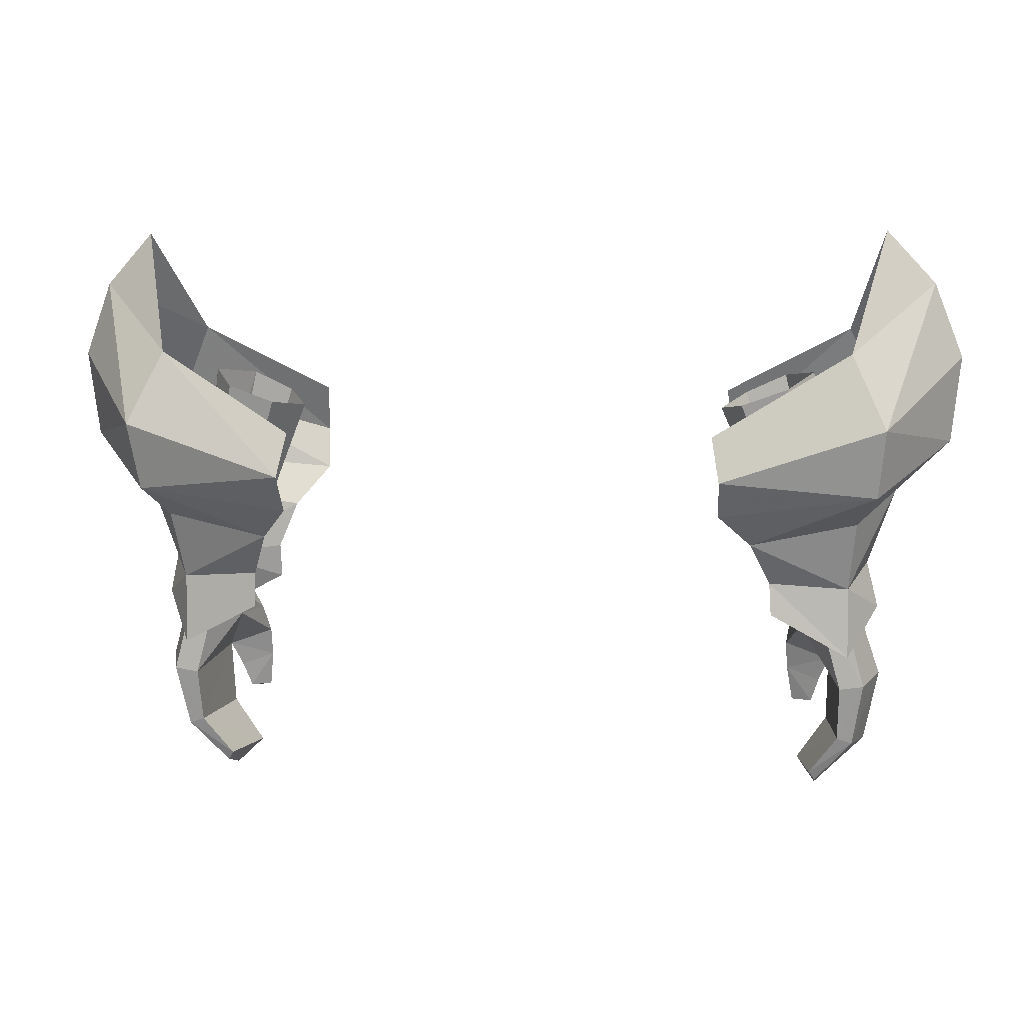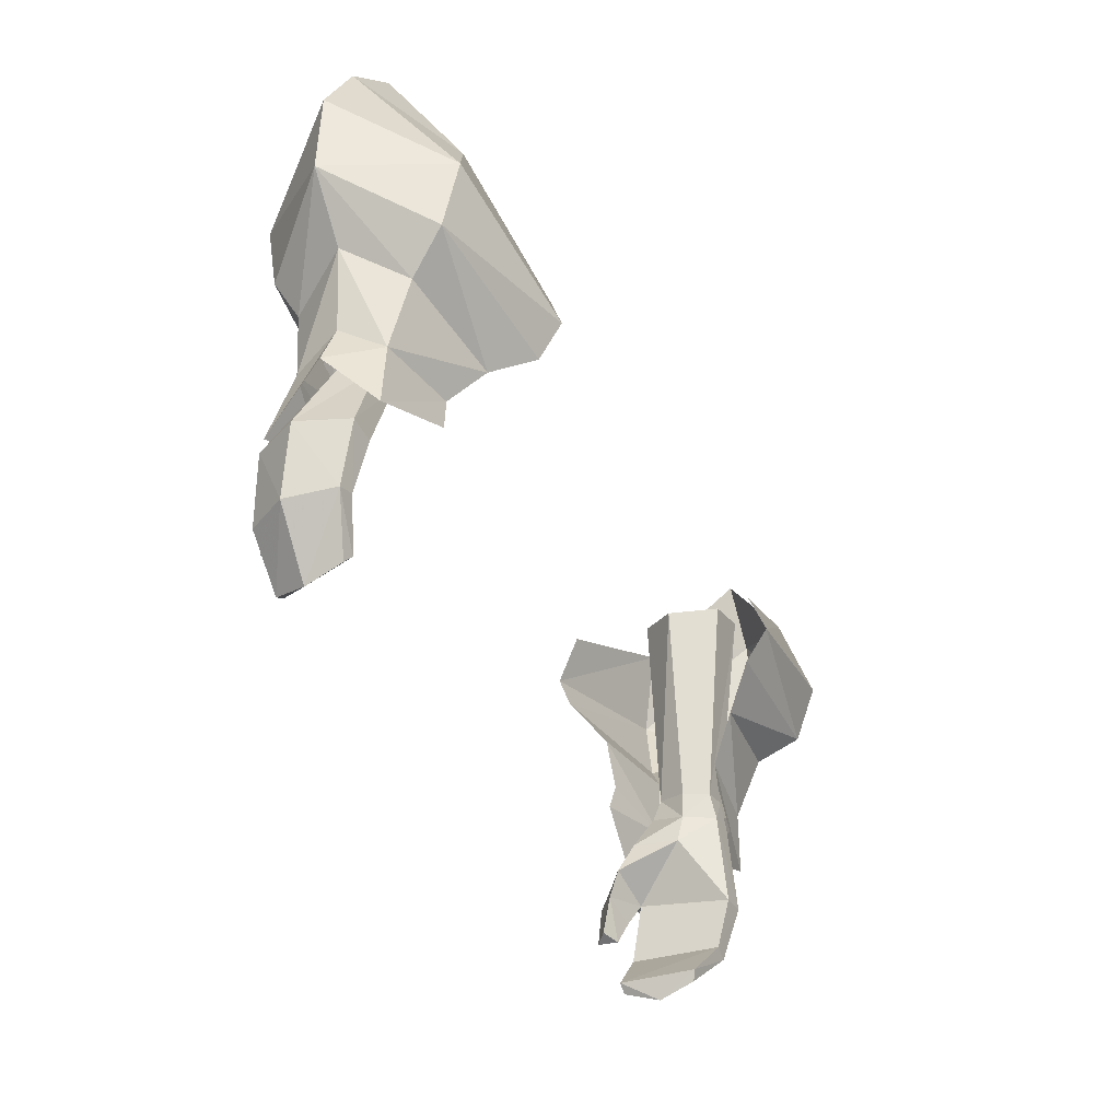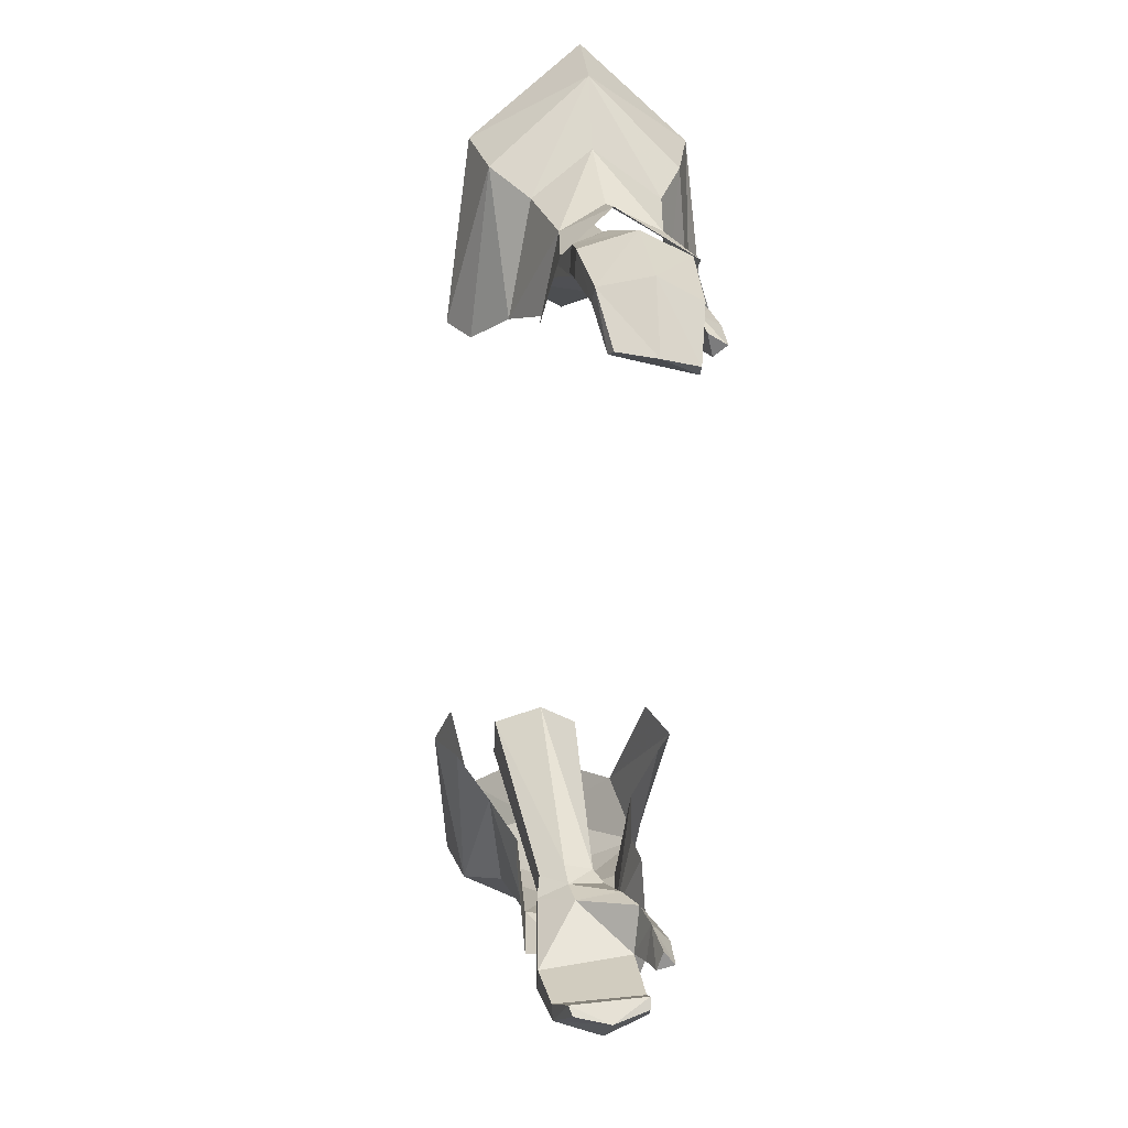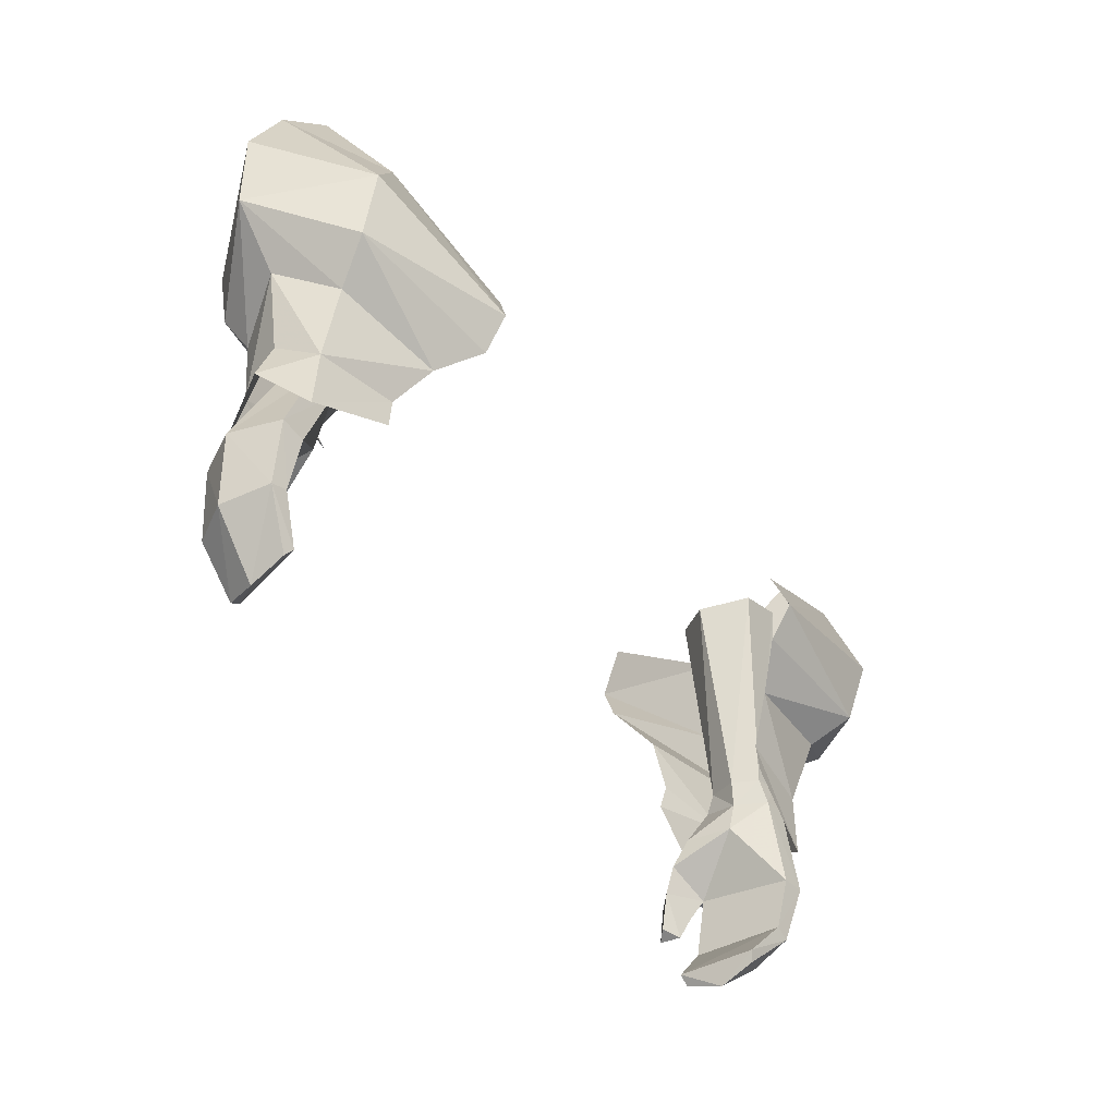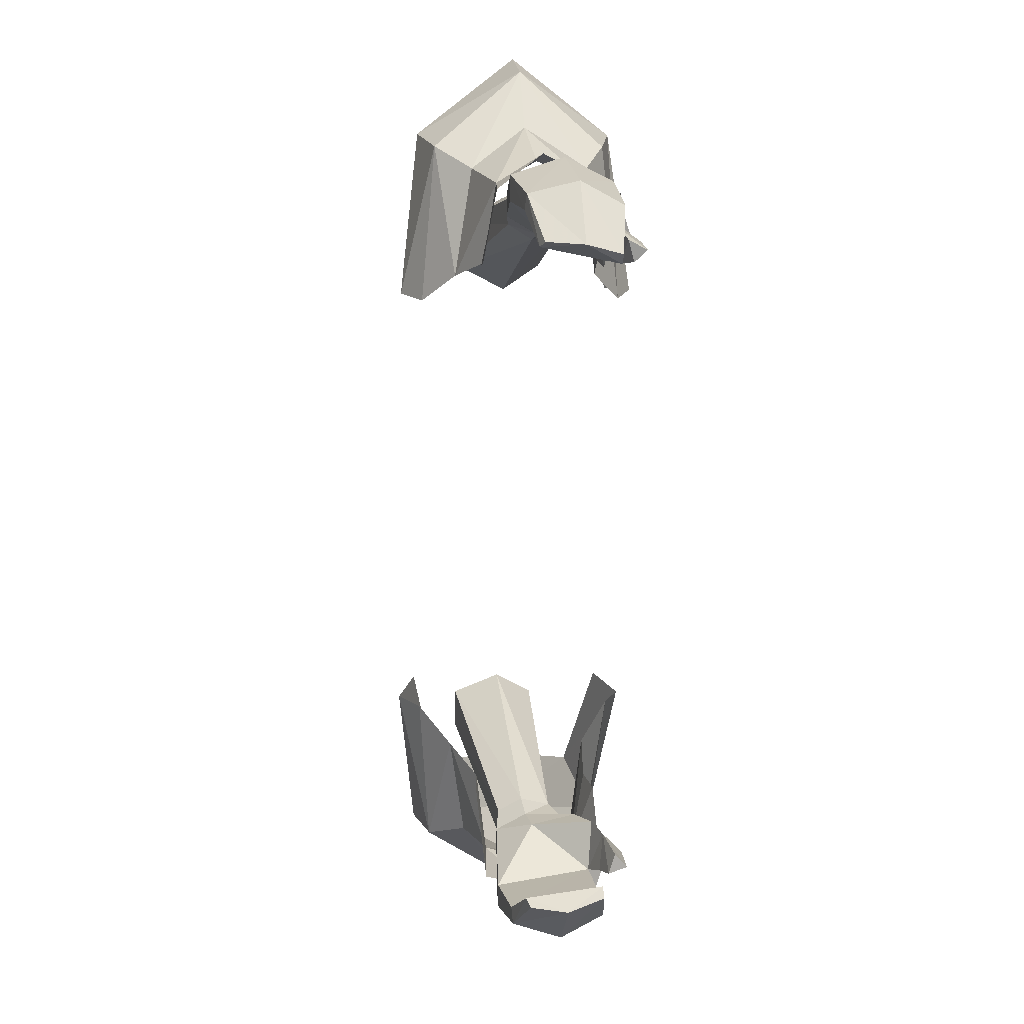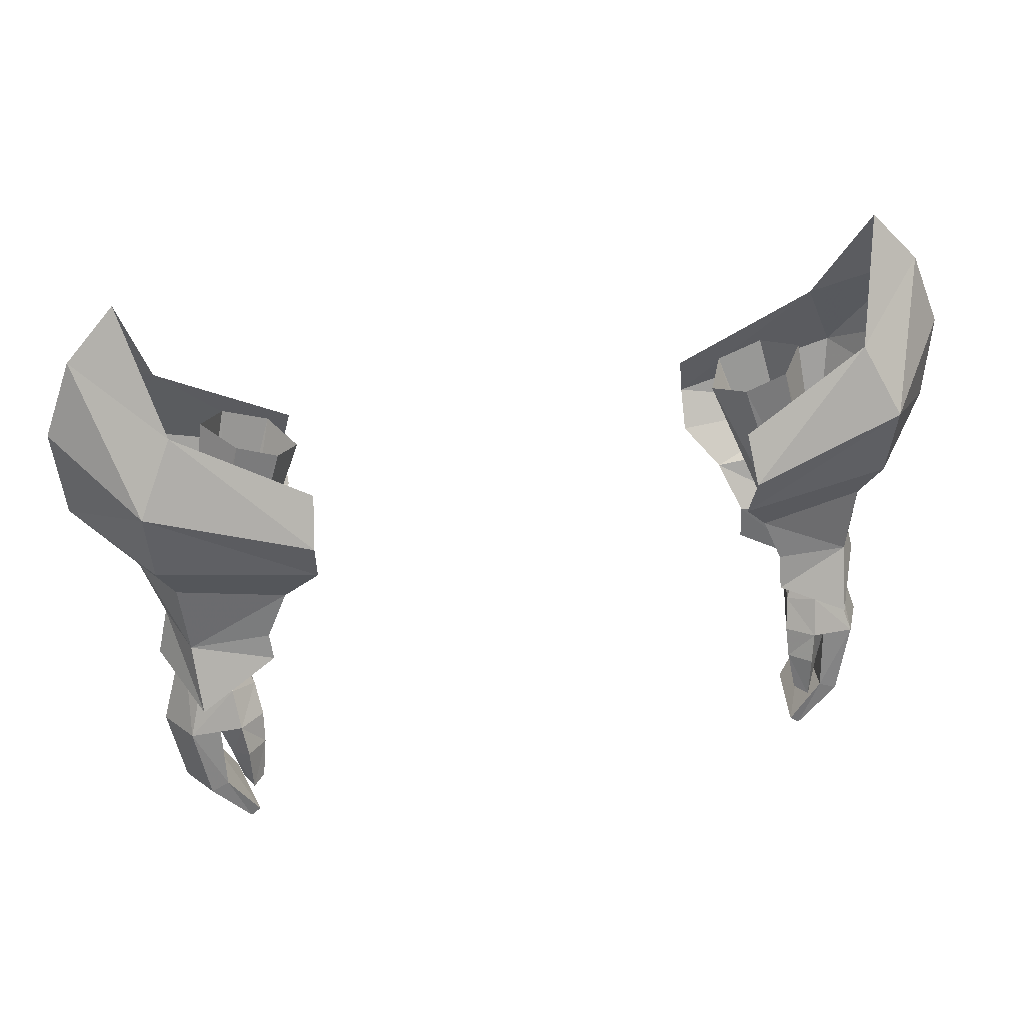
<metadata>
{"format":"obj","ext":"obj","renderer":"f3d","projection":"perspective","resolution":1024,"background":"white","views":[{"elev":6.1,"azim":-171.3,"up":"+Z"},{"elev":-45.9,"azim":118.0,"up":"+Z"},{"elev":-64.6,"azim":-92.8,"up":"+Z"},{"elev":-50.8,"azim":129.2,"up":"+Z"},{"elev":-75.5,"azim":-91.0,"up":"+Z"},{"elev":35.9,"azim":-13.9,"up":"+Z"}]}
</metadata>
<code>
g knight_glove_female_36100
v 9.422 -2.725 51.95
v 13.08 -2.319 49.83
v 10.17 -2.756 50.19
v 13.36 -2.35 52.54
v 14.78 0.0233 53.1
v 13.76 -0.4139 50.25
v 8.262 -3.718 53.42
v 14.03 -2.99 53.93
v 16.77 0.2015 55.02
v 8.389 -4.238 54.97
v 8.181 -3.343 56.7
v 12.98 -2.262 59.19
v 14.28 -3.308 56.61
v 16.77 0.2015 55.02
v 14.03 -2.99 53.93
v 17.12 0.4868 58.2
v 9.371 2.545 51.18
v 13.02 1.047 49.38
v 13.32 1.982 51.95
v 14.02 3.428 53.09
v 8.238 3.83 52.35
v 13.03 3.458 58.37
v 8.001 4.2 55.33
v 8.301 4.723 53.69
v 14.31 4.182 55.61
v 16.07 0.7558 60.95
v 12.91 -3.422 47.5
v 10.19 -3.076 48.89
v 14.19 -0.6373 48.52
v 10.06 1.461 49.6
v 10.11 1.452 48.25
v 13.06 0.9938 46.74
v 14.26 0.9658 62.91
v 8.262 -3.718 53.42
v 14.02 3.428 53.09
v 8.238 3.83 52.35
v 12.33 -1.413 50.08
v 12.48 -1.844 49.25
v 11.44 -1.789 49.1
v 11.31 -1.382 49.79
v 12.43 0.6128 49.77
v 12.82 0.6276 48.79
v 13.24 -0.5419 49.09
v 12.89 -0.3804 50.05
v 11.27 -0.4772 48.67
v 10.98 -0.3079 49.52
v 12.33 -1.413 50.08
v 12.48 -1.844 49.25
v 11.51 0.5814 49.53
v 10.98 -0.3079 49.52
v 11.91 0.6375 48.63
v 12.43 0.6128 49.77
v 12.82 0.6276 48.79
v 11.26 -0.7261 47.63
v 12.79 0.536 45.41
v 11.91 0.6375 48.63
v 13.68 0.5387 45.54
v 12.82 0.6276 48.79
v 13.45 -3.078 46.1
v 12.48 -1.844 49.25
v 13.24 -0.5419 49.09
v 14.31 -1.338 45.78
v 11.59 -3.722 46.66
v 11.74 -3.018 47.96
v 11.44 -1.789 49.1
v 10.83 -2.35 47.67
v 11.27 -0.4772 48.67
v 10.83 -2.35 47.67
v 11.27 -0.4772 48.67
v 12.35 -2.864 46
v 10.66 -2.966 46.6
v 10.66 -2.966 46.6
v 11.97 -3.239 45.07
v 11.43 -4.071 45.61
v 10.71 -3.353 45.52
v 11.97 -3.239 45.07
v 12.35 -2.864 46
v 11.68 -3.536 44.15
v 10.91 -3.753 44.17
v 11.36 -4.193 44.05
v 11.68 -3.536 44.15
v 11.36 -4.193 44.05
v 12.72 0.04063 43.38
v 13.28 -0.02828 43.19
v 13.76 -1.799 43.08
v 11.66 -0.4747 41.91
v 11.87 -0.6446 41.57
v 11.86 -1.985 41.18
v 12.93 -3.338 43.32
v 12.29 -3.228 43.55
v 11.51 -3.245 41.64
v 11.15 -3.224 41.9
v 12.29 -3.228 43.55
v 11.15 -3.224 41.9
v 11.86 -1.985 41.18
v 11.87 -0.6446 41.57
v 11.51 -3.245 41.64
v 10.91 -3.753 44.17
v 10.71 -3.353 45.52
v 10.69 2.495 57.01
v 9.006 2.489 56.41
v 8.166 0.7445 56.23
v 9.052 -0.6261 56.77
v 11.64 0.8607 57.62
v 10.69 2.495 57.01
v 10.54 -0.7693 57.45
v 10.54 -0.7693 57.45
v -9.432 -2.725 51.95
v -10.17 -2.743 50.18
v -13.07 -2.327 49.82
v -13.77 -0.4289 50.26
v -14.79 0.02324 53.1
v -13.37 -2.35 52.54
v -14.06 -2.977 53.93
v -8.286 -3.728 53.42
v -16.78 0.226 55.02
v -8.416 -4.246 54.97
v -14.3 -3.291 56.61
v -13.01 -2.247 59.19
v -8.205 -3.35 56.7
v -16.78 0.226 55.02
v -17.13 0.5163 58.2
v -14.06 -2.977 53.93
v -9.381 2.545 51.18
v -13.33 1.982 51.95
v -13.04 1.04 49.38
v -8.249 3.83 52.35
v -14.03 3.428 53.09
v -13.03 3.472 58.36
v -14.3 4.198 55.61
v -8.292 4.713 53.68
v -7.995 4.191 55.33
v -16.08 0.7844 60.95
v -10.07 -2.962 49.23
v -12.92 -3.422 47.5
v -14.2 -0.6373 48.52
v -10.09 1.476 49.6
v -13.07 0.9938 46.74
v -10.16 1.534 48.4
v -14.27 0.9897 62.91
v -8.286 -3.728 53.42
v -14.03 3.428 53.09
v -8.249 3.83 52.35
v -12.33 -1.416 50.08
v -11.31 -1.377 49.79
v -11.45 -1.789 49.1
v -12.49 -1.844 49.25
v -12.45 0.6092 49.77
v -12.9 -0.3883 50.05
v -13.25 -0.542 49.09
v -12.83 0.6276 48.79
v -11.28 -0.4772 48.67
v -10.99 -0.2998 49.52
v -12.33 -1.416 50.08
v -12.49 -1.844 49.25
v -11.53 0.5855 49.53
v -11.92 0.6376 48.63
v -10.99 -0.2998 49.52
v -12.45 0.6092 49.77
v -12.83 0.6276 48.79
v -11.27 -0.7262 47.63
v -11.92 0.6376 48.63
v -12.8 0.5359 45.41
v -13.69 0.5387 45.54
v -12.83 0.6276 48.79
v -13.46 -3.078 46.1
v -14.32 -1.338 45.78
v -13.25 -0.542 49.09
v -12.49 -1.844 49.25
v -11.75 -3.018 47.96
v -11.6 -3.722 46.66
v -11.45 -1.789 49.1
v -10.84 -2.35 47.67
v -11.28 -0.4772 48.67
v -10.84 -2.35 47.67
v -11.28 -0.4772 48.67
v -12.36 -2.864 46
v -10.67 -2.966 46.6
v -10.67 -2.966 46.6
v -11.44 -4.071 45.61
v -11.98 -3.239 45.07
v -10.72 -3.353 45.52
v -12.36 -2.864 46
v -11.98 -3.239 45.07
v -11.69 -3.537 44.15
v -11.37 -4.193 44.05
v -10.92 -3.753 44.17
v -11.37 -4.193 44.05
v -11.69 -3.537 44.15
v -12.73 0.0406 43.38
v -13.29 -0.02831 43.19
v -13.77 -1.799 43.08
v -11.67 -0.4747 41.91
v -11.88 -0.6446 41.57
v -11.87 -1.985 41.18
v -12.3 -3.228 43.55
v -12.94 -3.338 43.32
v -11.16 -3.224 41.9
v -11.52 -3.245 41.64
v -11.16 -3.224 41.9
v -12.3 -3.228 43.55
v -11.88 -0.6446 41.57
v -11.87 -1.985 41.18
v -11.52 -3.245 41.64
v -10.72 -3.353 45.52
v -10.92 -3.753 44.17
v -9.008 2.485 56.41
v -10.69 2.498 57.01
v -9.065 -0.6293 56.78
v -8.174 0.7371 56.23
v -10.69 2.498 57.01
v -11.65 0.8684 57.62
v -10.56 -0.7661 57.45
v -10.56 -0.7661 57.45
f 2 1 3
f 4 2 5
f 6 5 2
f 7 1 8
f 4 8 1
f 8 4 9
f 5 9 4
f 11 10 12
f 13 12 10
f 15 14 13
f 16 13 14
f 18 17 19
f 6 18 5
f 19 5 18
f 19 17 20
f 21 20 17
f 5 19 9
f 20 9 19
f 23 22 24
f 25 24 22
f 25 22 26
f 27 2 28
f 3 28 2
f 29 6 27
f 2 27 6
f 31 30 32
f 18 32 30
f 32 18 29
f 6 29 18
f 26 22 33
f 12 26 33
f 10 34 13
f 15 13 34
f 12 13 26
f 25 35 24
f 36 24 35
f 16 14 25
f 35 25 14
f 4 1 2
f 30 17 18
f 16 26 13
f 16 25 26
f 38 37 39
f 40 39 37
f 42 41 43
f 44 43 41
f 46 45 40
f 39 40 45
f 44 47 43
f 48 43 47
f 50 49 45
f 51 45 49
f 49 52 51
f 53 51 52
f 55 54 56
f 58 57 56
f 55 56 57
f 60 59 61
f 62 61 59
f 63 59 64
f 64 60 65
f 64 65 66
f 66 65 67
f 54 68 69
f 70 59 63
f 68 54 71
f 64 66 63
f 72 63 66
f 70 63 73
f 74 73 63
f 76 75 77
f 71 77 75
f 79 78 80
f 81 73 82
f 74 82 73
f 76 78 75
f 79 75 78
f 84 83 57
f 55 57 83
f 85 84 62
f 57 62 84
f 87 86 84
f 83 84 86
f 87 84 88
f 85 88 84
f 54 55 77
f 89 59 90
f 70 90 59
f 89 90 91
f 92 91 90
f 89 91 85
f 88 85 91
f 93 83 94
f 86 94 83
f 89 85 59
f 62 59 85
f 93 77 83
f 55 83 77
f 71 54 77
f 94 86 95
f 96 95 86
f 69 56 54
f 94 95 97
f 98 82 99
f 74 99 82
f 74 63 99
f 72 99 63
f 59 60 64
f 52 49 100
f 101 100 49
f 102 40 103
f 49 50 101
f 102 101 50
f 44 41 104
f 105 104 41
f 40 37 103
f 106 103 37
f 107 44 104
f 57 58 62
f 61 62 58
f 47 44 107
f 46 40 102
f 109 108 110
f 111 110 112
f 113 112 110
f 113 108 114
f 115 114 108
f 112 113 116
f 114 116 113
f 118 117 119
f 120 119 117
f 122 121 118
f 123 118 121
f 125 124 126
f 125 126 112
f 111 112 126
f 127 124 128
f 125 128 124
f 128 125 116
f 112 116 125
f 130 129 131
f 132 131 129
f 133 129 130
f 109 110 134
f 135 134 110
f 110 111 135
f 136 135 111
f 126 137 138
f 139 138 137
f 111 126 136
f 138 136 126
f 140 129 133
f 140 133 119
f 123 141 118
f 117 118 141
f 133 118 119
f 143 142 131
f 130 131 142
f 142 121 130
f 122 130 121
f 110 108 113
f 126 124 137
f 118 133 122
f 133 130 122
f 145 144 146
f 147 146 144
f 149 148 150
f 151 150 148
f 146 152 145
f 153 145 152
f 155 154 150
f 149 150 154
f 157 156 152
f 158 152 156
f 160 159 157
f 156 157 159
f 162 161 163
f 163 164 162
f 165 162 164
f 167 166 168
f 169 168 166
f 170 166 171
f 172 169 170
f 173 172 170
f 174 172 173
f 176 175 161
f 171 166 177
f 178 161 175
f 179 173 171
f 170 171 173
f 180 171 181
f 177 181 171
f 178 182 183
f 184 183 182
f 186 185 187
f 180 181 188
f 189 188 181
f 187 185 182
f 184 182 185
f 163 190 164
f 191 164 190
f 164 191 167
f 192 167 191
f 190 193 191
f 194 191 193
f 192 191 195
f 194 195 191
f 183 163 161
f 177 166 196
f 197 196 166
f 198 196 199
f 197 199 196
f 195 199 192
f 197 192 199
f 193 190 200
f 201 200 190
f 167 192 166
f 197 166 192
f 163 183 190
f 201 190 183
f 183 161 178
f 202 193 203
f 200 203 193
f 161 162 176
f 204 203 200
f 180 188 205
f 206 205 188
f 179 171 205
f 180 205 171
f 170 169 166
f 207 156 208
f 159 208 156
f 209 145 210
f 210 158 207
f 156 207 158
f 211 148 212
f 149 212 148
f 213 144 209
f 145 209 144
f 212 149 214
f 168 165 167
f 164 167 165
f 214 149 154
f 210 145 153

</code>
